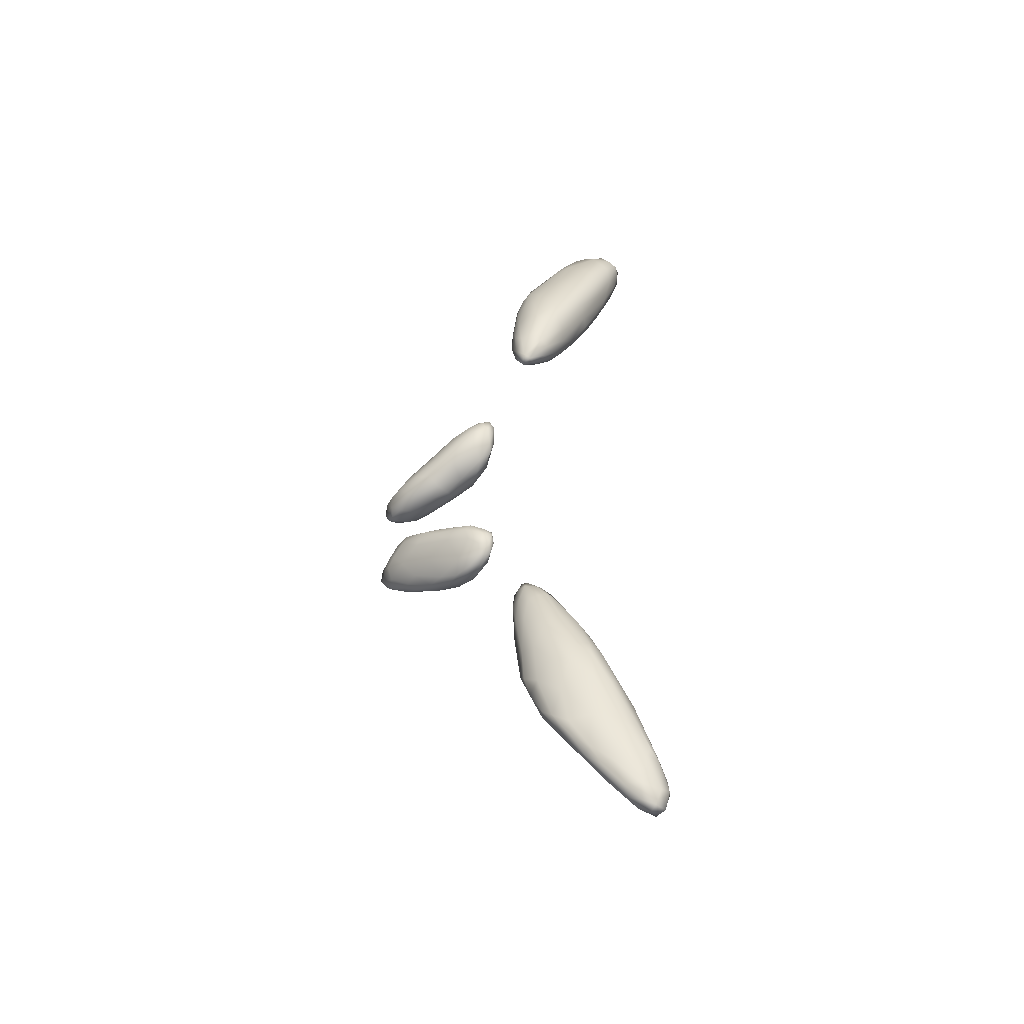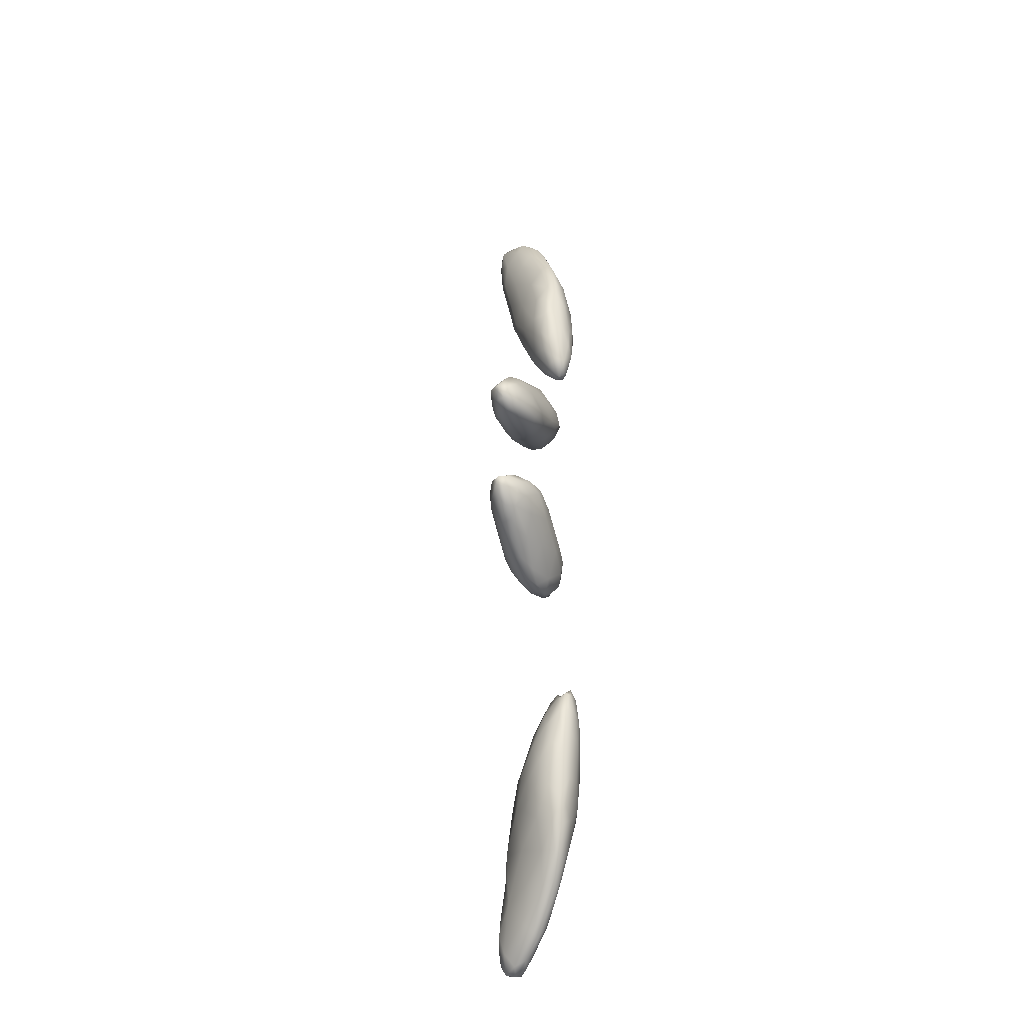
<metadata>
{"format":"obj","ext":"obj","renderer":"f3d","projection":"perspective","resolution":1024,"background":"white","views":[{"elev":-52.3,"azim":-20.7,"up":"+Z"},{"elev":-31.5,"azim":-126.9,"up":"+Z"}]}
</metadata>
<code>
v 8208 4333 3834
v 8163 4310 3827
v 8159 4338 3820
v 8188 4368 3827
v 8126 4372 3846
v 8218 4371 3867
v 8179 4293 3885
v 8118 4321 3842
v 8083 4350 3865
v 8156 4402 3901
v 8106 4295 3897
v 8051 4326 3902
v 8233 4360 3900
v 8001 4375 3951
v 8035 4405 3996
v 8196 4398 3928
v 8217 4307 3900
v 8229 4332 3907
v 8008 4345 3934
v 8046 4270 4012
v 8118 4266 4004
v 8005 4304 3981
v 8172 4282 4008
v 8221 4322 3957
v 8215 4382 3987
v 8169 4416 3971
v 7982 4331 3967
v 8226 4350 3967
v 8170 4408 4047
v 8137 4263 4036
v 7933 4357 4017
v 8097 4425 4079
v 7933 4326 4041
v 8193 4328 4074
v 7908 4384 4057
v 7896 4410 4106
v 7976 4431 4124
v 8026 4255 4139
v 7930 4289 4157
v 7871 4353 4100
v 8201 4360 4065
v 7849 4384 4133
v 7862 4335 4145
v 8096 4260 4128
v 8172 4356 4171
v 8163 4390 4151
v 8083 4443 4272
v 8126 4418 4168
v 8100 4293 4255
v 7814 4367 4184
v 7969 4454 4262
v 7830 4318 4271
v 8132 4343 4254
v 7797 4422 4222
v 7993 4247 4304
v 8020 4261 4334
v 7788 4398 4221
v 7857 4442 4229
v 7847 4271 4389
v 7761 4370 4345
v 7753 4422 4313
v 7930 4256 4327
v 8117 4381 4308
v 8106 4417 4288
v 7841 4477 4352
v 7778 4451 4327
v 7789 4309 4413
v 7728 4418 4388
v 7902 4486 4401
v 7726 4446 4419
v 8044 4445 4442
v 7973 4476 4430
v 7923 4247 4424
v 7922 4258 4489
v 7984 4283 4478
v 8041 4348 4467
v 8049 4397 4477
v 8065 4414 4418
v 8016 4308 4463
v 7820 4502 4464
v 7758 4483 4468
v 7868 4261 4476
v 7772 4303 4579
v 7741 4350 4500
v 7716 4403 4506
v 7705 4450 4612
v 7868 4503 4511
v 8016 4427 4536
v 7973 4470 4551
v 7911 4494 4564
v 7996 4447 4553
v 7786 4505 4576
v 7952 4319 4604
v 7734 4484 4648
v 7710 4365 4655
v 7892 4296 4641
v 7996 4397 4582
v 7828 4290 4635
v 7917 4377 4710
v 7837 4500 4647
v 7750 4323 4759
v 7693 4408 4685
v 7705 4460 4773
v 7877 4463 4721
v 7721 4346 4745
v 7953 4429 4632
v 7765 4483 4724
v 7781 4317 4771
v 7688 4426 4782
v 7811 4321 4770
v 7859 4340 4755
v 7698 4384 4776
v 7801 4468 4782
v 7715 4366 4847
v 7880 4421 4762
v 7841 4431 4818
v 7757 4343 4832
v 7799 4430 4855
v 7827 4370 4841
v 7698 4432 4857
v 7782 4364 4858
v 7839 4403 4819
v 7743 4437 4851
v 7701 4406 4856
v 7731 4375 4880
v 7789 4403 4873
v 7713 4394 4889
v 7713 4410 4877
v 7770 4419 4880
v 7746 4399 4869
v 7623 4602 5208
v 7576 4630 5202
v 7584 4676 5198
v 7623 4665 5210
v 7545 4693 5206
v 7585 4737 5214
v 7538 4754 5216
v 7641 4561 5238
v 7601 4577 5230
v 7535 4641 5248
v 7652 4620 5249
v 7500 4749 5240
v 7630 4711 5243
v 7516 4838 5256
v 7588 4791 5257
v 7478 4824 5258
v 7587 4549 5264
v 7629 4536 5271
v 7549 4568 5301
v 7439 4749 5325
v 7638 4757 5289
v 7413 4843 5317
v 7530 4881 5308
v 7441 4901 5300
v 7653 4550 5291
v 7662 4688 5312
v 7603 4812 5312
v 7405 4901 5322
v 7593 4531 5314
v 7635 4529 5318
v 7667 4609 5338
v 7422 4960 5343
v 7534 4567 5349
v 7645 4554 5364
v 7483 4644 5350
v 7636 4778 5359
v 7549 4887 5372
v 7386 4947 5346
v 7469 4958 5371
v 7554 4558 5376
v 7344 4953 5385
v 7607 4543 5356
v 7389 4765 5415
v 7362 4862 5391
v 7359 4992 5380
v 7498 4613 5383
v 7445 4678 5411
v 7659 4695 5398
v 7582 4857 5408
v 7463 4985 5416
v 7394 5031 5423
v 7359 5022 5404
v 7658 4614 5396
v 7322 4931 5425
v 7510 4934 5454
v 7326 5028 5439
v 7588 4588 5417
v 7642 4605 5416
v 7488 4645 5430
v 7404 4740 5472
v 7603 4808 5430
v 7329 4890 5449
v 7318 4964 5453
v 7431 5017 5461
v 7344 5048 5450
v 7645 4653 5438
v 7618 4741 5459
v 7326 5054 5475
v 7349 5056 5469
v 7620 4623 5443
v 7526 4652 5465
v 7579 4651 5465
v 7459 4719 5494
v 7349 4834 5487
v 7406 5025 5502
v 7319 5013 5491
v 7377 5040 5475
v 7589 4710 5480
v 7360 4815 5515
v 7546 4852 5496
v 7326 4928 5495
v 7350 5033 5498
v 7518 4717 5498
v 7394 4798 5527
v 7562 4788 5502
v 7340 4885 5523
v 7459 4933 5528
v 7450 4799 5535
v 7514 4793 5522
v 7507 4856 5526
v 7503 4879 5517
v 7347 4952 5531
v 7363 4864 5533
v 7385 4987 5525
v 7390 4881 5546
v 7447 4874 5539
v 7404 4925 5533
v 7461 4822 5833
v 7392 4827 5834
v 7404 4909 5824
v 7353 4927 5834
v 7465 4899 5838
v 7407 4976 5834
v 7443 4974 5856
v 7363 4989 5837
v 7333 4983 5842
v 7469 4764 5860
v 7516 4780 5858
v 7352 4847 5860
v 7549 4804 5871
v 7509 4900 5876
v 7318 4954 5871
v 7329 5025 5868
v 7375 5031 5873
v 7556 4714 5888
v 7509 4669 5908
v 7421 4749 5892
v 7329 4873 5901
v 7482 4955 5885
v 7311 5021 5902
v 7447 4997 5905
v 7328 5055 5914
v 7340 5050 5895
v 7614 4659 5907
v 7608 4616 5930
v 7615 4704 5907
v 7626 4757 5927
v 7372 4797 5917
v 7576 4832 5913
v 7536 4902 5934
v 7308 4991 5929
v 7381 5053 5918
v 7353 5052 5911
v 7567 4580 5970
v 7641 4632 5937
v 7498 4628 5957
v 7657 4666 5961
v 7447 4681 5957
v 7316 4938 5924
v 7645 4586 5960
v 7631 4557 5993
v 7358 4858 5974
v 7615 4805 5973
v 7487 4965 5966
v 7655 4575 6016
v 7506 4597 6008
v 7417 4748 5992
v 7657 4714 6008
v 7332 5024 5954
v 7423 5018 5951
v 7378 5032 5947
v 7554 4556 6032
v 7476 4667 6051
v 7667 4637 6047
v 7553 4883 6024
v 7344 4943 5982
v 7450 4980 5990
v 7610 4529 6054
v 7638 4541 6043
v 7631 4772 6062
v 7378 4874 6030
v 7373 4971 6016
v 7402 4988 6001
v 7539 4586 6092
v 7655 4672 6108
v 7442 4780 6082
v 7598 4815 6094
v 7407 4890 6063
v 7480 4925 6059
v 7422 4945 6050
v 7585 4539 6093
v 7642 4538 6089
v 7654 4590 6101
v 7501 4673 6116
v 7552 4855 6094
v 7425 4920 6072
v 7622 4543 6129
v 7622 4748 6122
v 7461 4905 6089
v 7582 4571 6136
v 7640 4565 6137
v 7475 4827 6126
v 7461 4881 6097
v 7517 4843 6121
v 7512 4691 6151
v 7515 4740 6157
v 7585 4783 6134
v 7554 4621 6149
v 7637 4603 6152
v 7612 4693 6156
v 7630 4571 6151
v 7601 4615 6158
v 7562 4756 6166
v 7525 4776 6154
v 7552 4683 6169
v 7548 4732 6170
v 7572 4697 6163
v 7730 4412 6469
v 7756 4375 6479
v 7725 4376 6493
v 7773 4396 6482
v 7707 4358 6590
v 7698 4407 6547
v 7823 4371 6532
v 7844 4406 6550
v 7802 4432 6531
v 7757 4452 6527
v 7711 4448 6549
v 7791 4326 6578
v 7830 4343 6573
v 7758 4323 6618
v 7753 4484 6602
v 7688 4389 6633
v 7888 4381 6605
v 7905 4347 6664
v 7690 4439 6608
v 7874 4443 6614
v 7717 4486 6646
v 7837 4473 6637
v 7698 4466 6695
v 7892 4309 6710
v 7916 4420 6659
v 7749 4505 6697
v 7763 4300 6738
v 7801 4292 6694
v 7969 4384 6752
v 7692 4422 6727
v 7858 4281 6739
v 7701 4372 6731
v 7806 4500 6694
v 7728 4331 6758
v 7943 4460 6755
v 7995 4425 6811
v 7890 4492 6801
v 7978 4274 6910
v 7839 4267 6828
v 7751 4319 6874
v 8036 4390 6872
v 8032 4358 6875
v 7730 4496 6787
v 7799 4503 6798
v 8012 4323 6890
v 7711 4469 6836
v 7927 4260 6906
v 7705 4394 6862
v 8030 4447 6913
v 7727 4363 6898
v 8082 4350 6991
v 7714 4433 6926
v 7984 4468 6901
v 7862 4497 6887
v 7948 4251 7034
v 7789 4309 6946
v 8054 4416 6930
v 7730 4487 6892
v 7802 4487 6918
v 7923 4477 6973
v 7867 4289 7074
v 8047 4260 7113
v 8073 4287 7075
v 8108 4384 7048
v 7750 4462 6977
v 7753 4359 7017
v 7730 4400 6988
v 8134 4350 7113
v 8085 4425 7039
v 7749 4430 7053
v 8045 4450 7057
v 7873 4462 7072
v 8036 4252 7208
v 8128 4329 7133
v 8150 4403 7181
v 8004 4451 7160
v 8112 4427 7152
v 7827 4437 7136
v 7992 4267 7242
v 7770 4399 7107
v 7818 4347 7132
v 8171 4365 7218
v 8117 4432 7233
v 7938 4314 7308
v 7811 4413 7166
v 7982 4434 7264
v 8162 4414 7253
v 8125 4265 7327
v 8200 4389 7324
v 7866 4374 7265
v 7954 4400 7332
v 8147 4292 7264
v 8187 4328 7293
v 7877 4349 7261
v 8088 4265 7361
v 8188 4406 7392
v 8067 4288 7426
v 8183 4285 7418
v 7916 4341 7327
v 7981 4331 7417
v 8111 4423 7355
v 8216 4346 7375
v 8203 4313 7394
v 7953 4350 7388
v 7975 4366 7404
v 8219 4369 7462
v 8178 4397 7491
v 8150 4290 7459
v 8044 4318 7469
v 8219 4337 7469
v 8050 4376 7473
v 8199 4388 7481
v 8068 4398 7419
v 8200 4318 7483
v 8037 4347 7472
v 8129 4315 7520
v 8208 4346 7526
v 8186 4363 7532
v 8175 4325 7519
v 8116 4363 7509
v 8117 4337 7527
v 8166 4341 7533
v 8148 4348 7525
f 1 2 3
f 1 3 4
f 4 3 5
f 6 1 4
f 2 1 7
f 2 8 3
f 8 9 3
f 3 9 5
f 4 5 10
f 11 8 2
f 2 7 11
f 12 8 11
f 9 8 12
f 1 6 13
f 14 5 9
f 5 14 15
f 5 15 10
f 16 4 10
f 6 4 16
f 7 1 17
f 18 1 13
f 18 17 1
f 12 19 9
f 14 9 19
f 20 11 21
f 7 21 11
f 22 11 20
f 7 17 23
f 11 22 12
f 17 18 24
f 6 25 13
f 6 16 25
f 16 10 26
f 7 23 21
f 17 24 23
f 12 22 27
f 27 19 12
f 18 13 28
f 13 25 28
f 16 26 29
f 21 23 30
f 28 24 18
f 19 27 31
f 19 31 14
f 10 15 32
f 25 16 29
f 33 27 22
f 27 33 31
f 28 34 24
f 14 31 35
f 10 32 26
f 35 36 14
f 15 14 36
f 32 15 37
f 20 21 38
f 39 22 20
f 40 31 33
f 34 28 41
f 42 31 40
f 31 42 35
f 41 28 25
f 26 32 29
f 20 38 39
f 43 33 39
f 39 33 22
f 33 43 40
f 15 36 37
f 21 44 38
f 21 30 44
f 30 23 44
f 24 34 23
f 34 41 45
f 25 29 46
f 25 46 41
f 32 47 48
f 48 29 32
f 45 41 46
f 36 35 42
f 23 49 44
f 43 50 40
f 40 50 42
f 48 46 29
f 32 37 51
f 49 23 34
f 43 39 52
f 53 49 34
f 43 52 50
f 34 45 53
f 36 42 54
f 32 51 47
f 44 55 38
f 44 56 55
f 44 49 56
f 42 50 57
f 36 58 37
f 59 52 39
f 57 54 42
f 36 54 58
f 37 58 51
f 57 50 60
f 54 57 61
f 39 62 59
f 62 39 38
f 53 45 63
f 45 46 63
f 61 57 60
f 64 46 48
f 51 58 65
f 38 55 62
f 60 50 52
f 46 64 63
f 54 61 66
f 54 66 58
f 47 64 48
f 58 66 65
f 59 67 52
f 60 68 61
f 51 65 69
f 52 67 60
f 70 61 68
f 61 70 66
f 71 64 47
f 51 69 72
f 51 72 47
f 55 73 62
f 74 55 56
f 49 75 56
f 49 53 76
f 53 63 76
f 76 63 77
f 63 64 78
f 72 71 47
f 55 74 73
f 56 75 74
f 49 79 75
f 77 63 78
f 78 64 71
f 65 80 69
f 76 79 49
f 65 66 81
f 80 65 81
f 59 62 82
f 62 73 82
f 67 59 83
f 60 67 84
f 68 85 70
f 86 70 85
f 81 66 70
f 69 80 87
f 69 87 72
f 59 82 83
f 68 60 85
f 78 88 77
f 78 71 88
f 86 81 70
f 89 71 72
f 87 90 72
f 60 84 85
f 71 89 91
f 80 81 92
f 80 92 87
f 67 83 84
f 79 93 75
f 93 79 76
f 88 71 91
f 89 72 90
f 81 94 92
f 74 82 73
f 84 95 85
f 86 94 81
f 74 75 96
f 76 77 97
f 77 88 97
f 83 82 98
f 93 96 75
f 95 84 83
f 76 99 93
f 92 100 87
f 87 100 90
f 83 98 101
f 82 74 98
f 85 102 86
f 103 94 86
f 90 104 89
f 90 100 104
f 74 96 98
f 105 95 83
f 95 102 85
f 91 106 88
f 106 91 89
f 101 105 83
f 97 99 76
f 88 106 97
f 106 89 104
f 100 92 107
f 108 101 98
f 102 109 86
f 94 103 107
f 92 94 107
f 96 110 98
f 93 111 96
f 102 95 112
f 106 99 97
f 103 86 109
f 113 104 100
f 98 110 108
f 114 105 101
f 95 105 112
f 106 115 99
f 106 104 115
f 100 107 113
f 93 99 111
f 102 112 109
f 104 116 115
f 101 117 114
f 101 108 117
f 104 113 118
f 118 116 104
f 96 111 110
f 99 119 111
f 120 103 109
f 110 117 108
f 110 111 121
f 99 122 119
f 99 115 122
f 107 103 123
f 123 113 107
f 110 121 117
f 112 105 114
f 111 119 121
f 112 124 109
f 122 115 116
f 109 124 120
f 103 120 123
f 114 124 112
f 118 122 116
f 123 118 113
f 117 125 114
f 121 125 117
f 119 126 121
f 124 114 127
f 122 126 119
f 120 124 128
f 123 129 118
f 114 125 127
f 124 127 128
f 118 126 122
f 129 126 118
f 120 128 123
f 121 130 125
f 121 126 130
f 128 127 130
f 130 127 125
f 126 129 130
f 123 128 130
f 129 123 130
f 131 132 133
f 131 133 134
f 132 135 133
f 134 133 136
f 133 135 137
f 136 133 137
f 138 139 131
f 131 139 132
f 139 140 132
f 141 138 131
f 134 141 131
f 132 140 135
f 142 135 140
f 134 136 143
f 135 142 137
f 136 137 144
f 136 145 143
f 137 142 146
f 137 146 144
f 145 136 144
f 147 139 148
f 148 139 138
f 139 147 140
f 140 147 149
f 134 143 141
f 142 140 150
f 143 145 151
f 146 142 152
f 145 144 153
f 154 144 146
f 155 138 141
f 141 143 156
f 143 151 156
f 142 150 152
f 145 157 151
f 158 146 152
f 145 153 157
f 154 146 158
f 147 159 149
f 148 159 147
f 148 155 160
f 138 155 148
f 155 141 161
f 154 162 144
f 144 162 153
f 159 148 160
f 159 163 149
f 164 160 155
f 161 164 155
f 149 165 140
f 161 141 156
f 150 140 165
f 151 157 166
f 156 151 166
f 157 153 167
f 158 168 154
f 153 162 169
f 170 163 159
f 149 163 165
f 158 152 171
f 168 158 171
f 153 169 167
f 168 162 154
f 160 172 159
f 150 165 173
f 150 173 174
f 152 150 174
f 166 157 167
f 171 152 174
f 171 175 168
f 168 175 162
f 172 170 159
f 160 164 172
f 165 163 176
f 176 163 170
f 165 176 177
f 161 156 178
f 156 166 178
f 179 166 167
f 180 167 169
f 162 181 169
f 175 182 162
f 182 181 162
f 183 164 161
f 183 161 178
f 165 177 173
f 171 174 184
f 185 167 180
f 186 175 171
f 175 186 182
f 180 169 181
f 170 172 187
f 172 164 187
f 164 188 187
f 176 170 189
f 183 188 164
f 177 176 189
f 173 177 190
f 166 191 178
f 179 191 166
f 174 173 192
f 193 171 184
f 171 193 186
f 181 194 180
f 195 182 186
f 195 181 182
f 187 189 170
f 196 188 183
f 183 178 196
f 190 177 189
f 197 196 178
f 191 197 178
f 184 174 192
f 179 167 185
f 185 180 194
f 195 186 198
f 181 195 199
f 187 188 200
f 189 187 201
f 201 187 202
f 200 202 187
f 188 196 200
f 189 203 190
f 173 190 204
f 192 173 204
f 191 179 185
f 192 193 184
f 194 205 185
f 193 206 186
f 186 206 198
f 207 194 181
f 195 198 199
f 181 199 207
f 208 202 200
f 203 189 201
f 200 196 208
f 208 196 197
f 190 209 204
f 197 191 210
f 204 211 192
f 191 185 210
f 192 211 193
f 205 194 207
f 199 198 212
f 201 202 213
f 208 213 202
f 190 203 214
f 215 208 197
f 190 214 209
f 204 209 216
f 215 197 210
f 204 216 211
f 217 210 185
f 211 206 193
f 217 185 205
f 212 198 206
f 203 201 213
f 218 203 213
f 203 218 214
f 208 219 213
f 208 215 219
f 215 220 219
f 221 220 210
f 220 215 210
f 210 217 221
f 206 211 222
f 212 206 222
f 212 205 207
f 207 199 212
f 213 219 218
f 209 223 216
f 216 222 211
f 222 216 223
f 217 220 221
f 217 205 224
f 205 212 224
f 214 218 225
f 214 223 209
f 214 225 223
f 219 226 218
f 226 225 218
f 219 220 226
f 222 223 225
f 220 217 226
f 227 222 225
f 227 226 217
f 217 224 227
f 227 224 222
f 222 224 212
f 226 227 225
f 228 229 230
f 229 231 230
f 228 230 232
f 232 230 233
f 233 234 232
f 230 231 235
f 235 231 236
f 230 235 233
f 228 237 229
f 238 237 228
f 229 239 231
f 232 240 228
f 241 240 232
f 239 242 231
f 232 234 241
f 231 242 236
f 243 236 242
f 236 243 235
f 235 244 233
f 244 234 233
f 235 243 244
f 237 245 246
f 245 237 238
f 247 229 237
f 245 238 240
f 229 247 239
f 238 228 240
f 239 248 242
f 241 234 249
f 242 250 243
f 234 244 251
f 249 234 251
f 252 243 250
f 244 243 253
f 245 254 255
f 237 246 247
f 254 245 256
f 245 240 256
f 240 257 256
f 239 258 248
f 239 247 258
f 240 241 259
f 259 241 260
f 242 261 250
f 253 243 252
f 251 244 262
f 244 253 263
f 262 244 263
f 255 264 246
f 255 246 245
f 265 255 254
f 246 266 247
f 265 254 256
f 256 267 265
f 247 268 258
f 266 268 247
f 257 240 259
f 242 248 269
f 242 269 261
f 241 249 260
f 253 252 263
f 255 270 271
f 270 255 265
f 267 256 257
f 248 258 272
f 257 259 273
f 248 272 269
f 259 260 273
f 260 251 274
f 249 251 260
f 255 271 264
f 264 266 246
f 275 265 267
f 270 265 275
f 276 268 266
f 277 258 268
f 267 257 278
f 257 273 278
f 272 258 277
f 261 279 250
f 251 280 274
f 279 252 250
f 252 279 281
f 280 251 262
f 252 281 263
f 280 262 281
f 281 262 263
f 271 270 275
f 282 276 266
f 264 282 266
f 283 268 276
f 275 267 284
f 284 267 278
f 260 274 285
f 286 269 272
f 269 286 261
f 286 279 261
f 274 280 287
f 282 264 288
f 271 288 264
f 271 289 288
f 283 277 268
f 278 273 290
f 260 285 273
f 281 287 280
f 275 289 271
f 273 285 290
f 286 272 291
f 292 279 286
f 293 279 292
f 287 281 293
f 279 293 281
f 282 294 276
f 276 294 283
f 284 278 295
f 295 278 290
f 277 296 272
f 272 296 291
f 297 290 285
f 274 287 285
f 298 292 286
f 293 299 287
f 300 293 292
f 282 288 301
f 301 294 282
f 275 302 289
f 275 284 303
f 283 304 296
f 283 296 277
f 291 298 286
f 299 305 285
f 298 306 292
f 287 299 285
f 300 292 306
f 299 293 300
f 307 301 288
f 289 302 288
f 303 302 275
f 283 294 304
f 303 284 295
f 290 308 295
f 290 297 308
f 298 291 296
f 297 285 305
f 309 300 306
f 300 309 299
f 288 302 307
f 310 301 307
f 310 294 301
f 302 303 311
f 298 296 312
f 313 298 312
f 298 313 306
f 309 306 313
f 299 314 305
f 309 314 299
f 302 311 307
f 296 304 315
f 312 296 316
f 317 297 305
f 305 314 317
f 310 318 294
f 319 311 303
f 303 295 319
f 304 294 318
f 308 320 295
f 315 316 296
f 317 308 297
f 314 313 312
f 314 309 313
f 307 311 321
f 310 307 322
f 321 322 307
f 310 322 318
f 321 311 319
f 318 315 304
f 320 319 295
f 320 317 323
f 308 317 320
f 324 312 316
f 324 323 314
f 323 317 314
f 314 312 324
f 322 325 318
f 319 322 321
f 320 322 319
f 318 325 315
f 325 316 315
f 326 316 325
f 326 324 316
f 320 323 327
f 327 323 326
f 323 324 326
f 322 327 325
f 322 320 327
f 327 326 325
f 328 329 330
f 331 329 328
f 330 332 333
f 331 334 329
f 334 331 335
f 330 333 328
f 336 335 331
f 328 336 331
f 337 328 338
f 336 328 337
f 339 329 340
f 330 341 332
f 339 341 330
f 329 339 330
f 329 334 340
f 328 333 338
f 337 338 342
f 343 333 332
f 334 344 345
f 340 334 345
f 344 334 335
f 333 346 338
f 335 336 347
f 338 348 342
f 337 342 349
f 336 337 349
f 350 338 346
f 338 350 348
f 340 345 351
f 352 344 335
f 347 336 349
f 342 348 353
f 341 354 332
f 341 355 354
f 339 355 341
f 340 351 339
f 352 356 344
f 343 357 333
f 333 357 346
f 352 335 347
f 339 351 358
f 343 332 359
f 345 344 356
f 342 353 360
f 349 342 360
f 339 358 355
f 354 361 332
f 332 361 359
f 343 359 357
f 346 357 350
f 347 362 352
f 362 363 352
f 362 347 349
f 364 362 349
f 351 365 358
f 352 363 356
f 349 360 364
f 358 366 355
f 367 361 354
f 368 369 356
f 363 368 356
f 348 350 370
f 353 348 370
f 360 353 371
f 360 371 364
f 355 366 354
f 345 356 372
f 372 356 369
f 357 373 350
f 350 373 370
f 353 370 371
f 374 366 358
f 358 365 374
f 345 372 351
f 359 375 357
f 376 363 362
f 365 351 372
f 361 377 359
f 369 378 372
f 375 379 357
f 362 380 376
f 380 362 364
f 364 371 381
f 374 382 366
f 354 366 383
f 383 367 354
f 361 367 377
f 377 375 359
f 378 369 368
f 368 363 384
f 357 379 373
f 385 370 373
f 371 370 386
f 384 363 376
f 370 385 386
f 371 386 381
f 364 381 387
f 382 388 366
f 374 389 382
f 388 383 366
f 365 372 390
f 368 391 378
f 368 384 391
f 373 392 385
f 364 387 380
f 374 365 389
f 365 390 389
f 367 393 377
f 379 392 373
f 381 386 387
f 385 392 386
f 383 393 367
f 375 377 394
f 378 391 395
f 391 384 396
f 379 397 392
f 376 396 384
f 380 398 376
f 386 399 387
f 398 380 387
f 389 400 382
f 372 378 401
f 401 378 395
f 393 394 377
f 375 394 379
f 394 397 379
f 391 396 402
f 376 398 396
f 387 403 398
f 392 399 386
f 390 372 401
f 396 398 404
f 392 397 405
f 392 405 399
f 388 382 406
f 394 407 397
f 402 396 404
f 387 399 403
f 388 408 383
f 408 393 383
f 395 391 409
f 409 391 402
f 398 403 410
f 382 400 406
f 406 411 388
f 411 408 388
f 393 407 394
f 393 408 407
f 407 412 397
f 397 412 405
f 398 410 404
f 399 405 413
f 399 413 403
f 402 404 414
f 389 415 400
f 401 395 409
f 409 402 416
f 412 407 417
f 405 412 418
f 405 418 413
f 390 419 389
f 389 419 415
f 390 401 419
f 401 409 420
f 408 417 407
f 416 402 414
f 408 411 421
f 401 420 419
f 421 417 408
f 412 417 418
f 400 422 406
f 414 404 410
f 410 423 414
f 422 424 406
f 425 415 419
f 411 426 421
f 411 427 426
f 403 413 428
f 410 403 428
f 400 415 422
f 411 406 424
f 429 420 409
f 416 429 409
f 421 426 417
f 423 416 414
f 419 420 430
f 417 426 431
f 418 417 432
f 410 428 423
f 430 425 419
f 427 431 426
f 430 420 429
f 417 431 432
f 429 416 433
f 433 416 423
f 423 428 434
f 415 435 422
f 411 436 427
f 429 437 430
f 418 432 438
f 439 433 423
f 428 413 440
f 415 425 435
f 436 411 424
f 437 429 433
f 418 440 413
f 428 440 434
f 423 434 439
f 422 435 424
f 425 441 435
f 430 441 425
f 441 430 437
f 427 442 431
f 427 436 442
f 431 442 432
f 442 438 432
f 418 438 440
f 443 436 424
f 444 441 437
f 437 433 444
f 439 445 433
f 434 445 439
f 424 435 443
f 441 446 435
f 446 441 444
f 442 447 438
f 444 433 445
f 438 447 440
f 447 434 440
f 443 448 436
f 446 443 435
f 436 448 442
f 442 448 447
f 434 447 445
f 448 443 449
f 443 446 449
f 450 448 449
f 447 448 450
f 446 444 449
f 449 445 450
f 449 444 445
f 445 447 450

</code>
